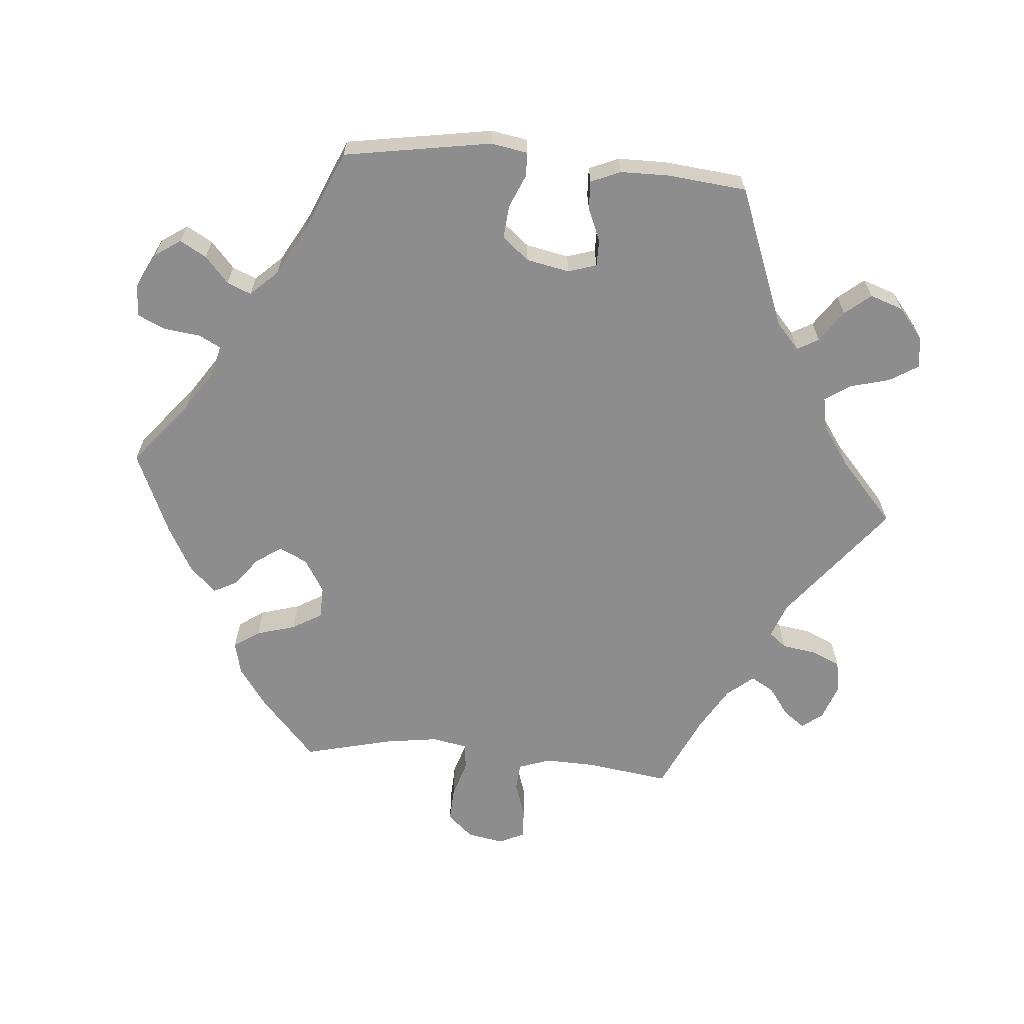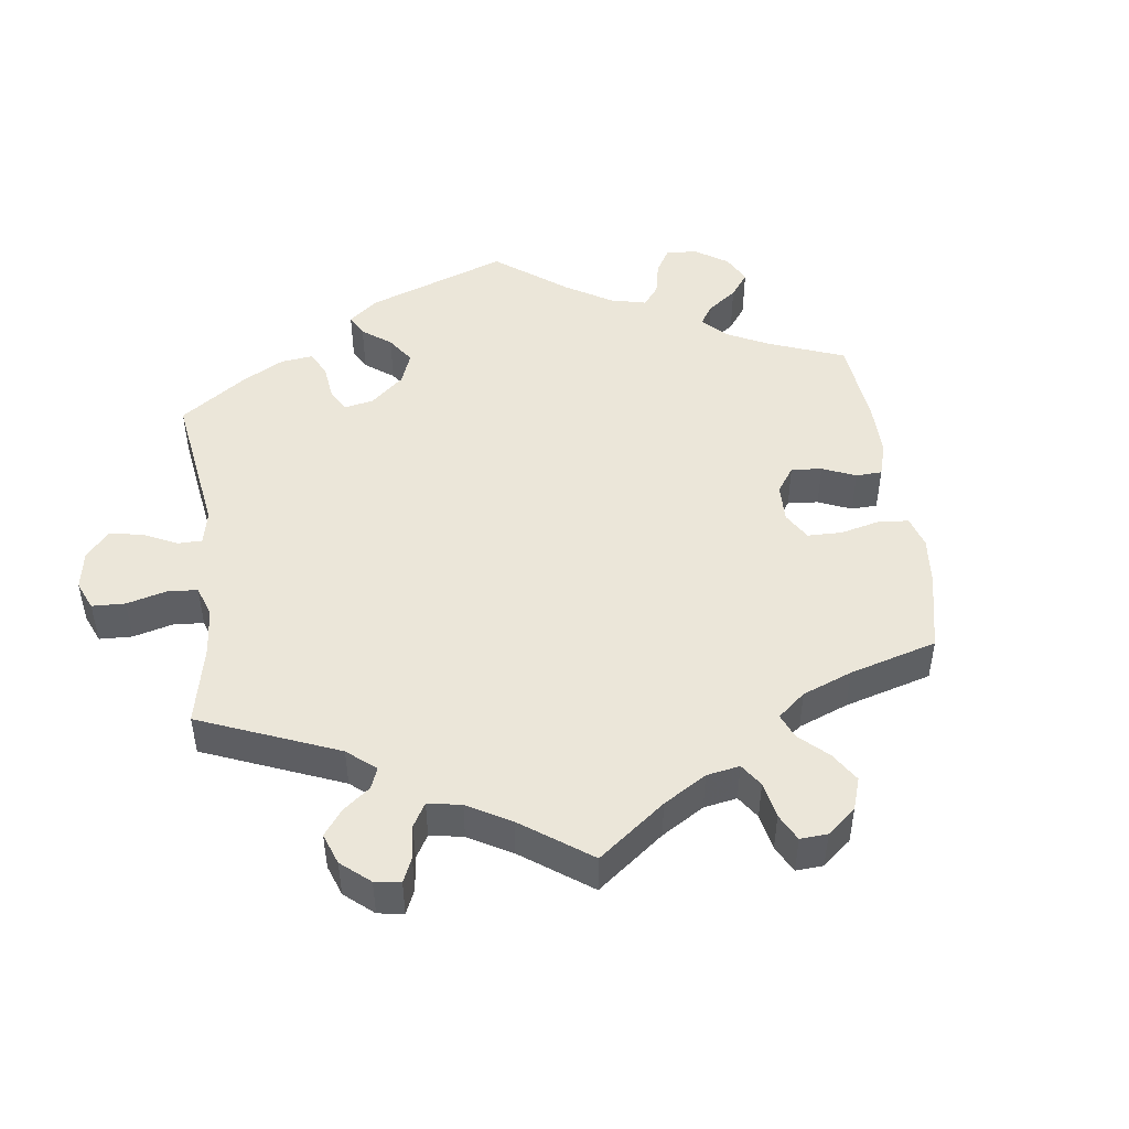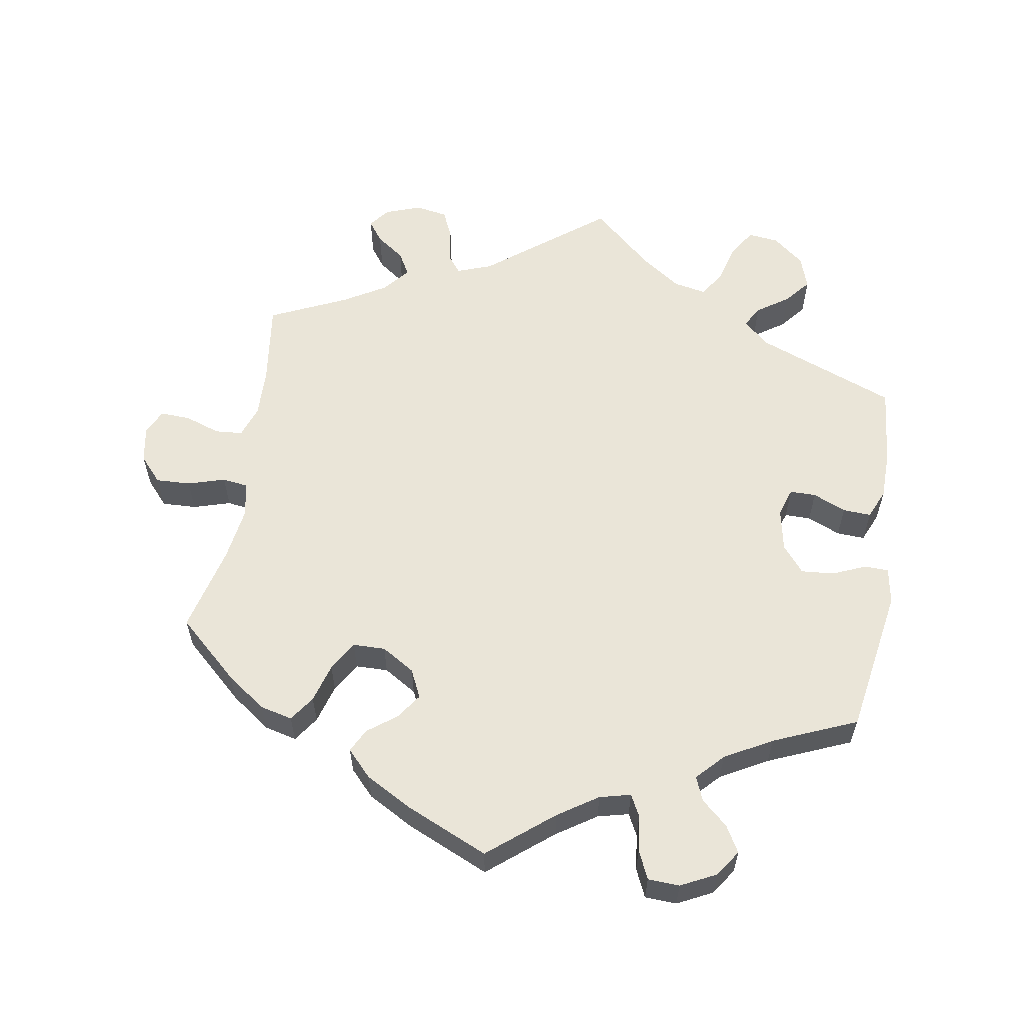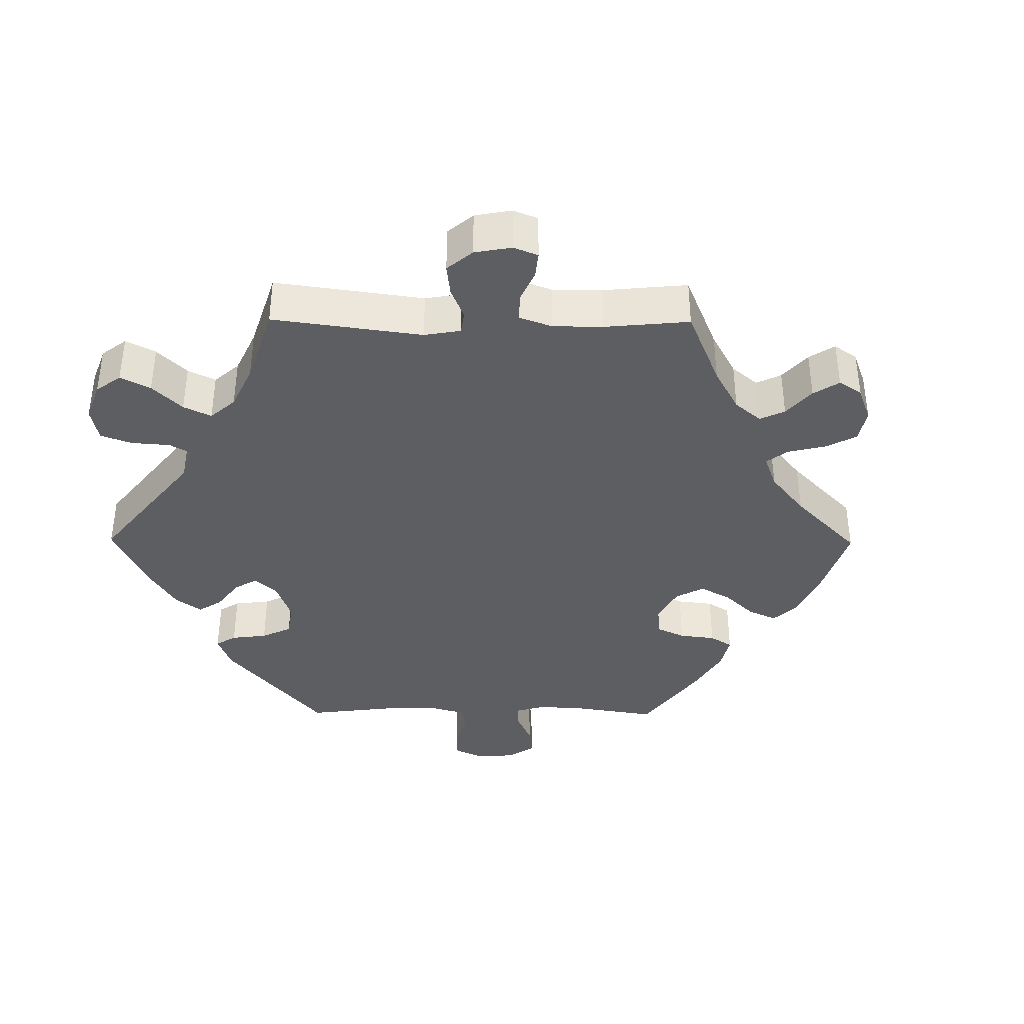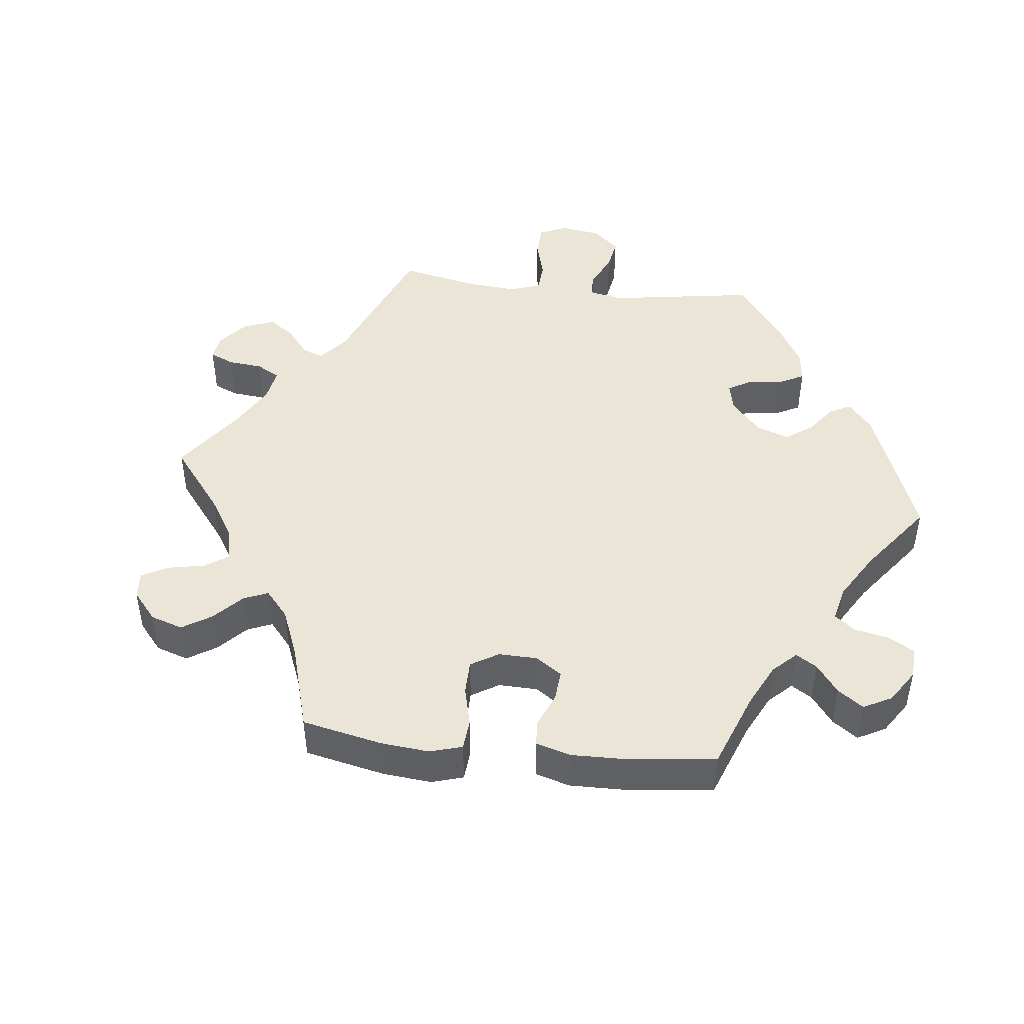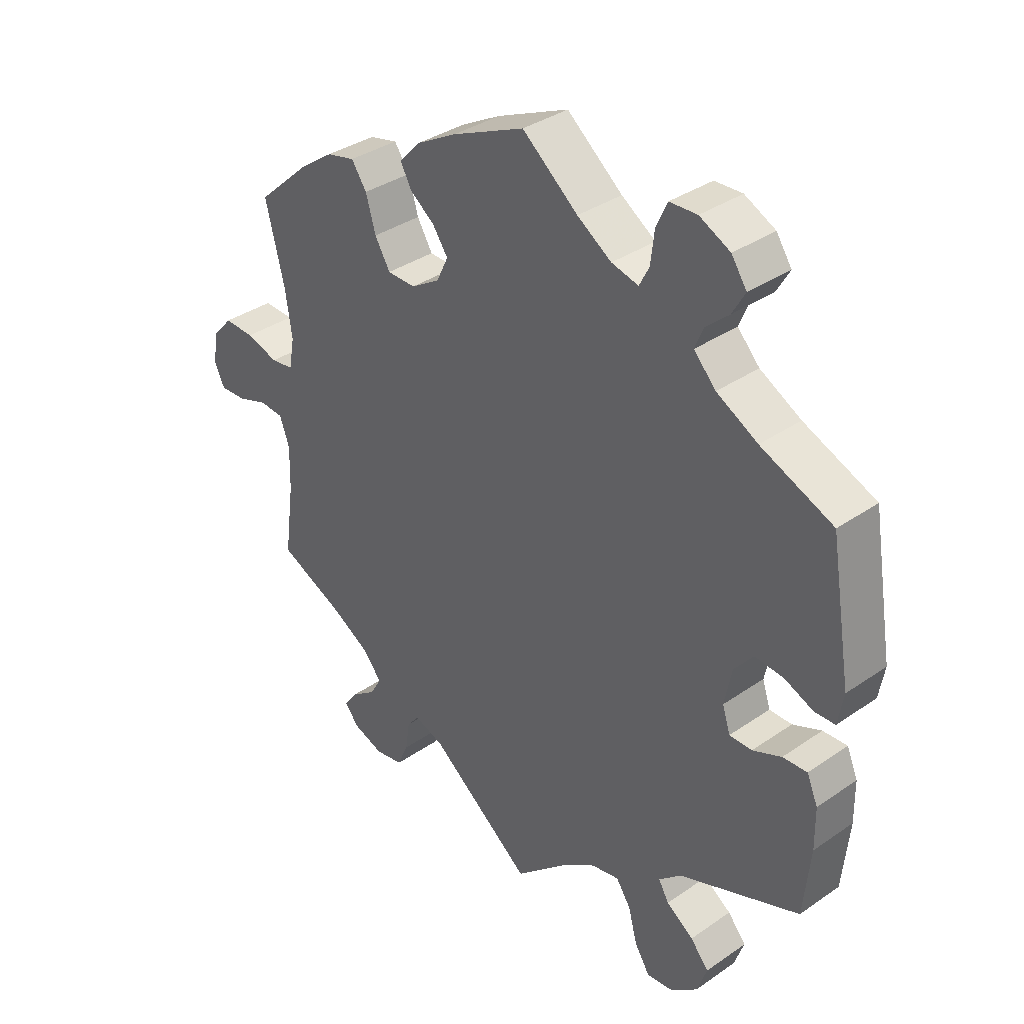
<metadata>
{"format":"obj","ext":"obj","renderer":"f3d","projection":"perspective","resolution":1024,"background":"white","views":[{"elev":-64.7,"azim":84.9,"up":"+Y"},{"elev":47.8,"azim":-127.5,"up":"+Y"},{"elev":58.7,"azim":9.4,"up":"+Y"},{"elev":-38.0,"azim":-150.5,"up":"+Y"},{"elev":45.8,"azim":-23.5,"up":"+Y"},{"elev":35.7,"azim":47.7,"up":"+Z"}]}
</metadata>
<code>
v 0.302 0.07 -0.366
v 0.265 0.07 -0.399
v 0.282 0.07 -0.429
v 0.327 0.07 -0.46
v 0.357 0.07 -0.496
v 0.341 0.07 -0.543
v 0.297 0.07 -0.579
v 0.253 0.07 -0.584
v 0.228 0.07 -0.544
v 0.213 0.07 -0.488
v 0.189 0.07 -0.452
v 0.143 0.07 -0.461
v 0.087 0.07 -0.5
v 0 0.07 -0.578
v -0.168 0.07 -0.447
v -0.217 0.07 -0.429
v -0.237 0.07 -0.454
v -0.244 0.07 -0.502
v -0.262 0.07 -0.543
v -0.308 0.07 -0.551
v -0.358 0.07 -0.533
v -0.381 0.07 -0.504
v -0.359 0.07 -0.474
v -0.319 0.07 -0.445
v -0.3 0.07 -0.412
v -0.331 0.07 -0.375
v -0.392 0.07 -0.339
v -0.501 0.07 -0.289
v -0.485 0.07 -0.171
v -0.483 0.07 -0.1
v -0.499 0.07 -0.055
v -0.538 0.07 -0.052
v -0.588 0.07 -0.069
v -0.631 0.07 -0.071
v -0.648 0.07 -0.036
v -0.639 0.07 0.016
v -0.607 0.07 0.052
v -0.558 0.07 0.05
v -0.505 0.07 0.034
v -0.468 0.07 0.039
v -0.459 0.07 0.089
v -0.47 0.07 0.164
v -0.501 0.07 0.289
v -0.415 0.07 0.367
v -0.359 0.07 0.407
v -0.313 0.07 0.418
v -0.288 0.07 0.382
v -0.272 0.07 0.327
v -0.247 0.07 0.285
v -0.201 0.07 0.284
v -0.154 0.07 0.313
v -0.135 0.07 0.353
v -0.16 0.07 0.389
v -0.201 0.07 0.42
v -0.218 0.07 0.453
v -0.183 0.07 0.49
v -0.118 0.07 0.526
v 0 0.07 0.578
v 0.091 0.07 0.504
v 0.147 0.07 0.467
v 0.191 0.07 0.456
v 0.207 0.07 0.487
v 0.213 0.07 0.538
v 0.231 0.07 0.578
v 0.276 0.07 0.58
v 0.326 0.07 0.555
v 0.351 0.07 0.518
v 0.33 0.07 0.481
v 0.293 0.07 0.448
v 0.279 0.07 0.414
v 0.315 0.07 0.376
v 0.382 0.07 0.339
v 0.5 0.07 0.289
v 0.535 0.07 0.08
v 0.526 0.07 0.028
v 0.492 0.07 0.027
v 0.445 0.07 0.047
v 0.398 0.07 0.051
v 0.367 0.07 0.013
v 0.355 0.07 -0.048
v 0.368 0.07 -0.088
v 0.405 0.07 -0.088
v 0.452 0.07 -0.068
v 0.492 0.07 -0.066
v 0.51 0.07 -0.108
v 0.511 0.07 -0.176
v 0.5 0.07 -0.289
v 0.302 0 -0.366
v 0.265 0 -0.399
v 0.282 0 -0.429
v 0.327 0 -0.46
v 0.357 0 -0.496
v 0.341 0 -0.543
v 0.297 0 -0.579
v 0.253 0 -0.584
v 0.228 0 -0.544
v 0.213 0 -0.488
v 0.189 0 -0.452
v 0.143 0 -0.461
v 0.087 0 -0.5
v 0 0 -0.578
v -0.168 0 -0.447
v -0.217 0 -0.429
v -0.237 0 -0.454
v -0.244 0 -0.502
v -0.262 0 -0.543
v -0.308 0 -0.551
v -0.358 0 -0.533
v -0.381 0 -0.504
v -0.359 0 -0.474
v -0.319 0 -0.445
v -0.3 0 -0.412
v -0.331 0 -0.375
v -0.392 0 -0.339
v -0.501 0 -0.289
v -0.485 0 -0.171
v -0.483 0 -0.1
v -0.499 0 -0.055
v -0.538 0 -0.052
v -0.588 0 -0.069
v -0.631 0 -0.071
v -0.648 0 -0.036
v -0.639 0 0.016
v -0.607 0 0.052
v -0.558 0 0.05
v -0.505 0 0.034
v -0.468 0 0.039
v -0.459 0 0.089
v -0.47 0 0.164
v -0.501 0 0.289
v -0.415 0 0.367
v -0.359 0 0.407
v -0.313 0 0.418
v -0.288 0 0.382
v -0.272 0 0.327
v -0.247 0 0.285
v -0.201 0 0.284
v -0.154 0 0.313
v -0.135 0 0.353
v -0.16 0 0.389
v -0.201 0 0.42
v -0.218 0 0.453
v -0.183 0 0.49
v -0.118 0 0.526
v 0 0 0.578
v 0.091 0 0.504
v 0.147 0 0.467
v 0.191 0 0.456
v 0.207 0 0.487
v 0.213 0 0.538
v 0.231 0 0.578
v 0.276 0 0.58
v 0.326 0 0.555
v 0.351 0 0.518
v 0.33 0 0.481
v 0.293 0 0.448
v 0.279 0 0.414
v 0.315 0 0.376
v 0.382 0 0.339
v 0.5 0 0.289
v 0.535 0 0.08
v 0.526 0 0.028
v 0.492 0 0.027
v 0.445 0 0.047
v 0.398 0 0.051
v 0.367 0 0.013
v 0.355 0 -0.048
v 0.368 0 -0.088
v 0.405 0 -0.088
v 0.452 0 -0.068
v 0.492 0 -0.066
v 0.51 0 -0.108
v 0.511 0 -0.176
v 0.5 0 -0.289
f 86 87 1
f 85 86 1 2
f 82 83 84 85
f 81 82 85 2
f 80 81 2
f 79 80 2
f 74 75 76 77
f 72 73 74 77
f 71 72 77 78
f 70 71 78 79
f 66 67 68 69
f 66 69 70
f 65 66 70
f 62 63 64 65
f 61 62 65 70
f 60 61 70 79
f 56 57 58 59
f 53 54 55 56
f 52 53 56 59
f 51 52 59 60
f 45 46 47 48
f 45 48 49
f 42 43 44 45
f 41 42 45 49
f 40 41 49 50
f 36 37 38 39
f 34 35 36 39
f 32 33 34 39
f 31 32 39 40
f 30 31 40 50
f 27 28 29
f 26 27 29 30
f 25 26 30 50
f 21 22 23 24
f 21 24 25
f 20 21 25
f 17 18 19 20
f 17 20 25 50
f 13 14 15
f 12 13 15 16
f 11 12 16
f 7 8 9 10
f 7 10 11
f 6 7 11
f 3 4 5 6
f 2 3 6 11
f 79 2 11 16
f 51 60 79 16
f 16 17 50 51
f 88 174 173
f 89 88 173 172
f 172 171 170 169
f 89 172 169 168
f 89 168 167
f 89 167 166
f 164 163 162 161
f 164 161 160 159
f 165 164 159 158
f 166 165 158 157
f 156 155 154 153
f 157 156 153
f 157 153 152
f 152 151 150 149
f 157 152 149 148
f 166 157 148 147
f 146 145 144 143
f 143 142 141 140
f 146 143 140 139
f 147 146 139 138
f 135 134 133 132
f 136 135 132
f 132 131 130 129
f 136 132 129 128
f 137 136 128 127
f 126 125 124 123
f 126 123 122 121
f 126 121 120 119
f 127 126 119 118
f 137 127 118 117
f 116 115 114
f 117 116 114 113
f 137 117 113 112
f 111 110 109 108
f 112 111 108
f 112 108 107
f 107 106 105 104
f 137 112 107 104
f 102 101 100
f 103 102 100 99
f 103 99 98
f 97 96 95 94
f 98 97 94
f 98 94 93
f 93 92 91 90
f 98 93 90 89
f 103 98 89 166
f 103 166 147 138
f 138 137 104 103
f 1 88 89 2
f 2 89 90 3
f 3 90 91 4
f 4 91 92 5
f 5 92 93 6
f 6 93 94 7
f 7 94 95 8
f 8 95 96 9
f 9 96 97 10
f 10 97 98 11
f 11 98 99 12
f 12 99 100 13
f 13 100 101 14
f 14 101 102 15
f 15 102 103 16
f 16 103 104 17
f 17 104 105 18
f 18 105 106 19
f 19 106 107 20
f 20 107 108 21
f 21 108 109 22
f 22 109 110 23
f 23 110 111 24
f 24 111 112 25
f 25 112 113 26
f 26 113 114 27
f 27 114 115 28
f 28 115 116 29
f 29 116 117 30
f 30 117 118 31
f 31 118 119 32
f 32 119 120 33
f 33 120 121 34
f 34 121 122 35
f 35 122 123 36
f 36 123 124 37
f 37 124 125 38
f 38 125 126 39
f 39 126 127 40
f 40 127 128 41
f 41 128 129 42
f 42 129 130 43
f 43 130 131 44
f 44 131 132 45
f 45 132 133 46
f 46 133 134 47
f 47 134 135 48
f 48 135 136 49
f 49 136 137 50
f 50 137 138 51
f 51 138 139 52
f 52 139 140 53
f 53 140 141 54
f 54 141 142 55
f 55 142 143 56
f 56 143 144 57
f 57 144 145 58
f 58 145 146 59
f 59 146 147 60
f 60 147 148 61
f 61 148 149 62
f 62 149 150 63
f 63 150 151 64
f 64 151 152 65
f 65 152 153 66
f 66 153 154 67
f 67 154 155 68
f 68 155 156 69
f 69 156 157 70
f 70 157 158 71
f 71 158 159 72
f 72 159 160 73
f 73 160 161 74
f 74 161 162 75
f 75 162 163 76
f 76 163 164 77
f 77 164 165 78
f 78 165 166 79
f 79 166 167 80
f 80 167 168 81
f 81 168 169 82
f 82 169 170 83
f 83 170 171 84
f 84 171 172 85
f 85 172 173 86
f 86 173 174 87
f 87 174 88 1

</code>
